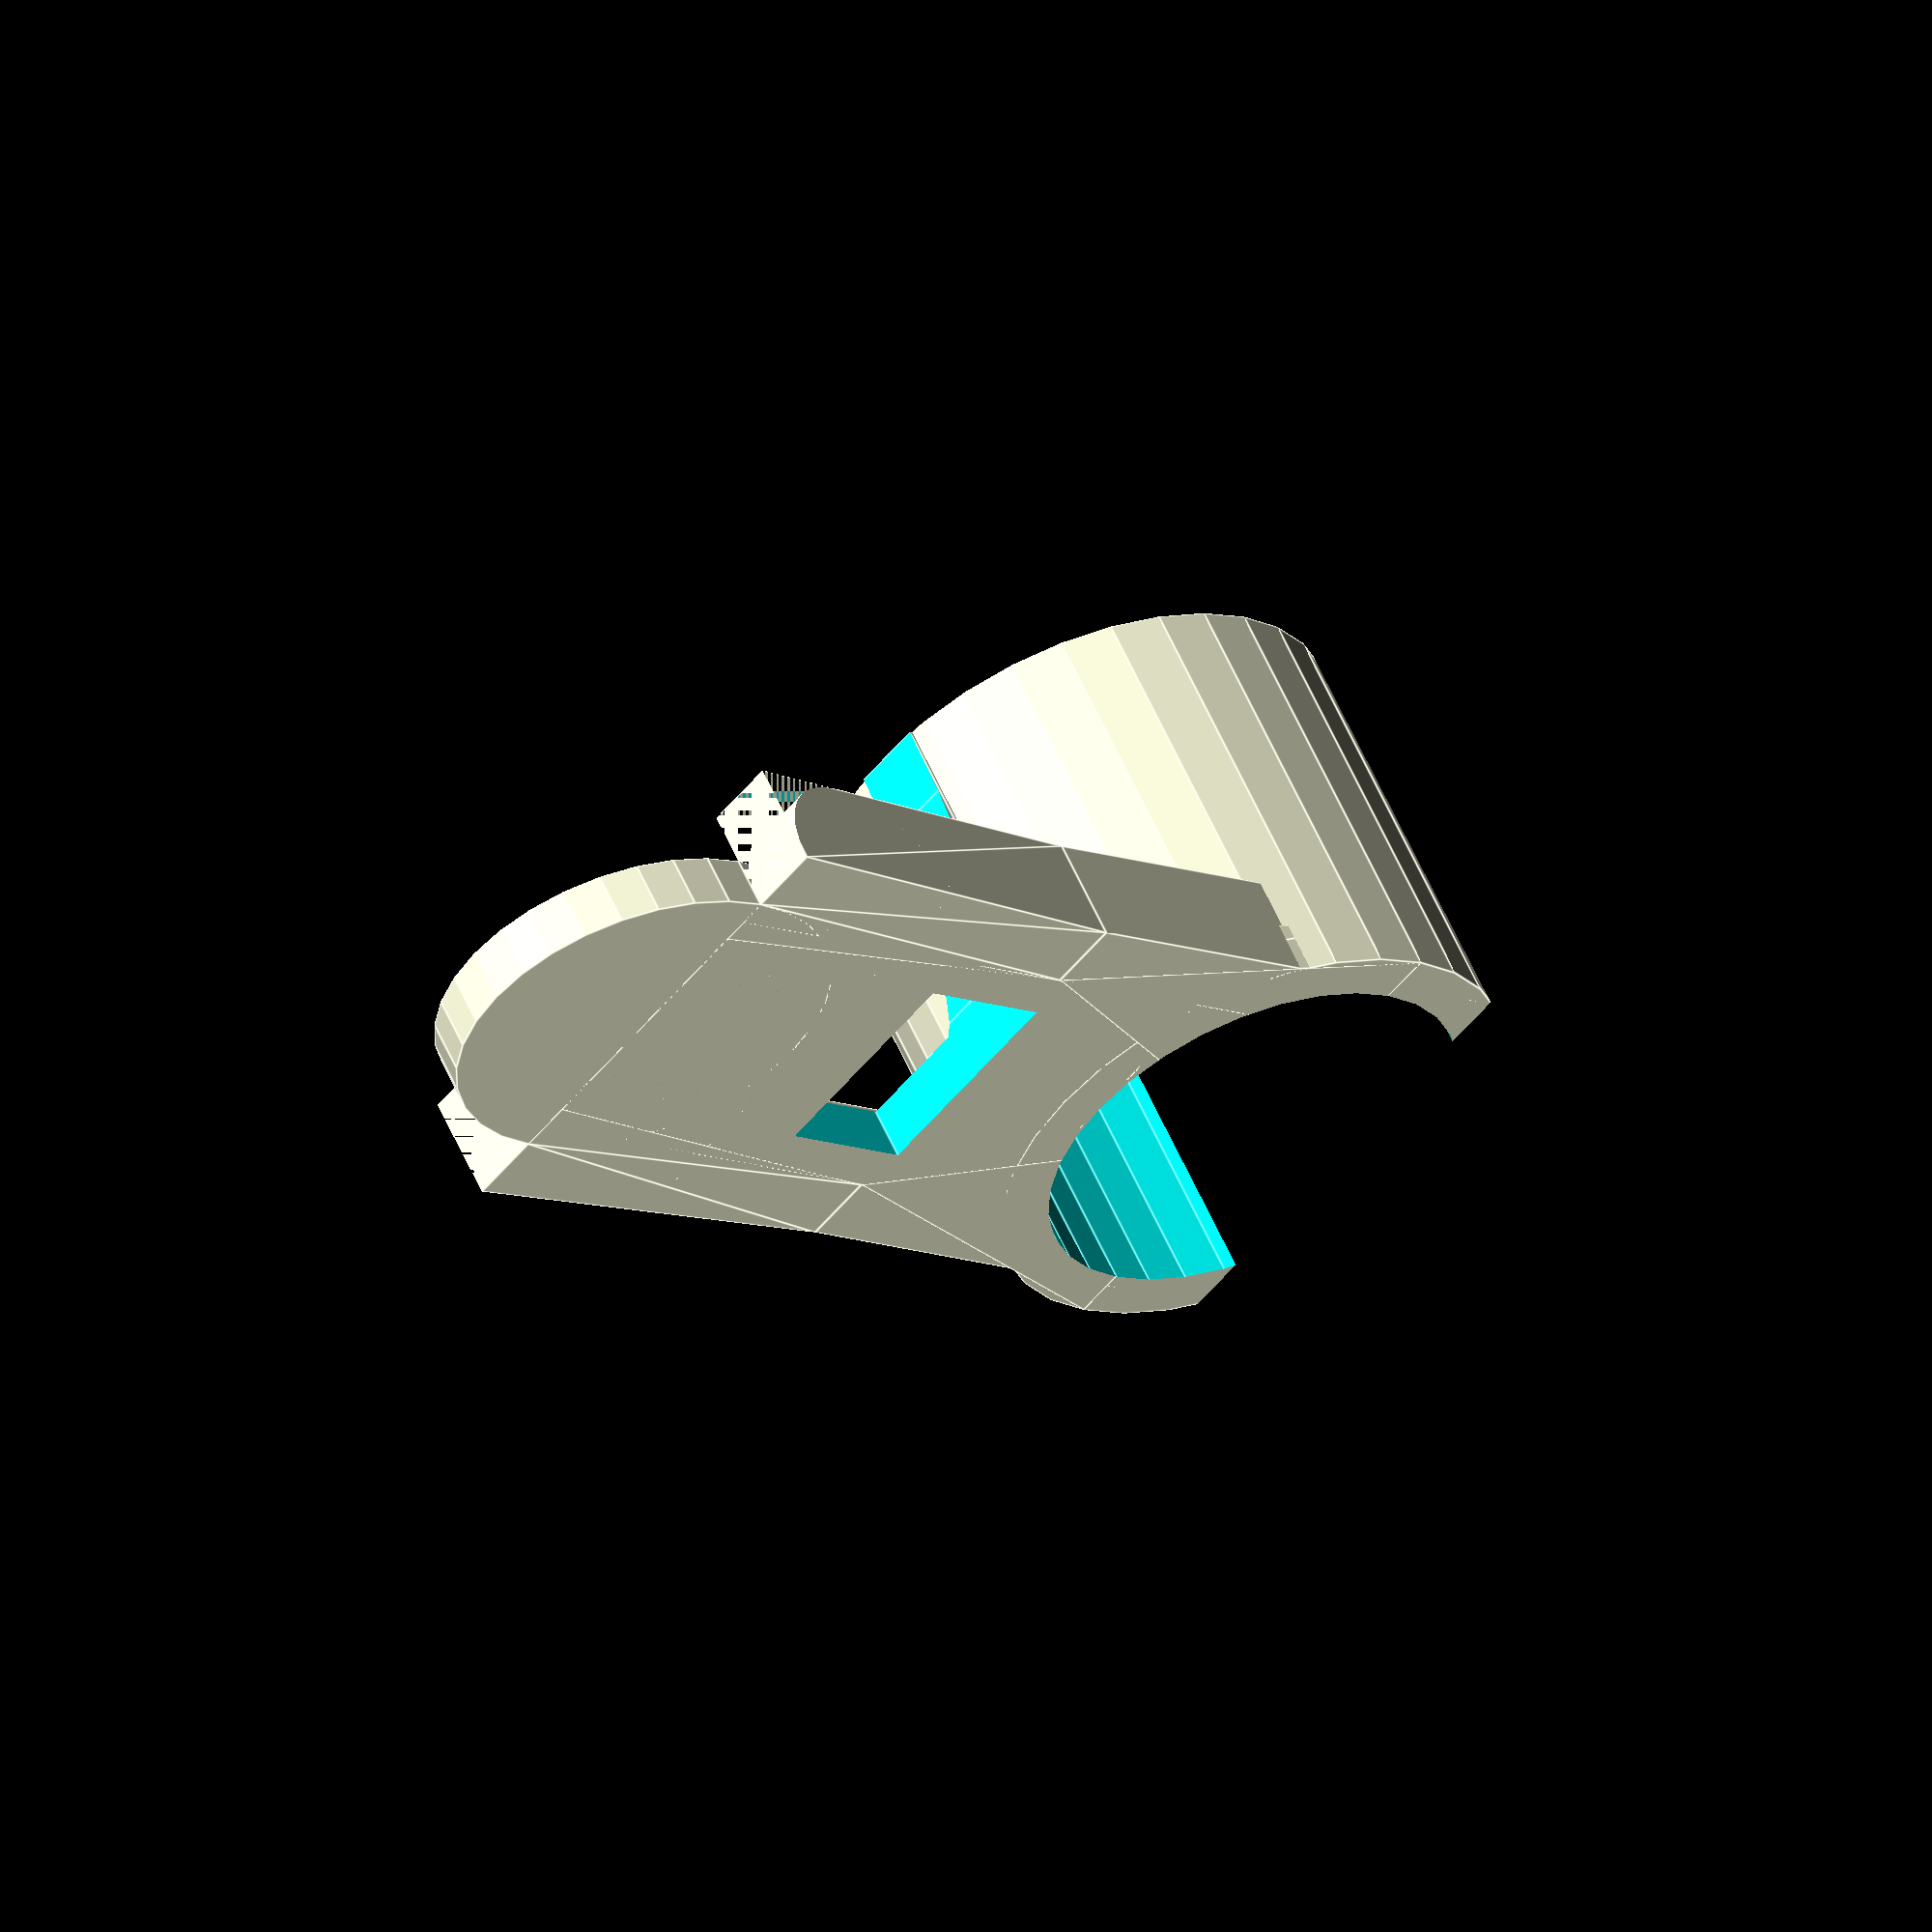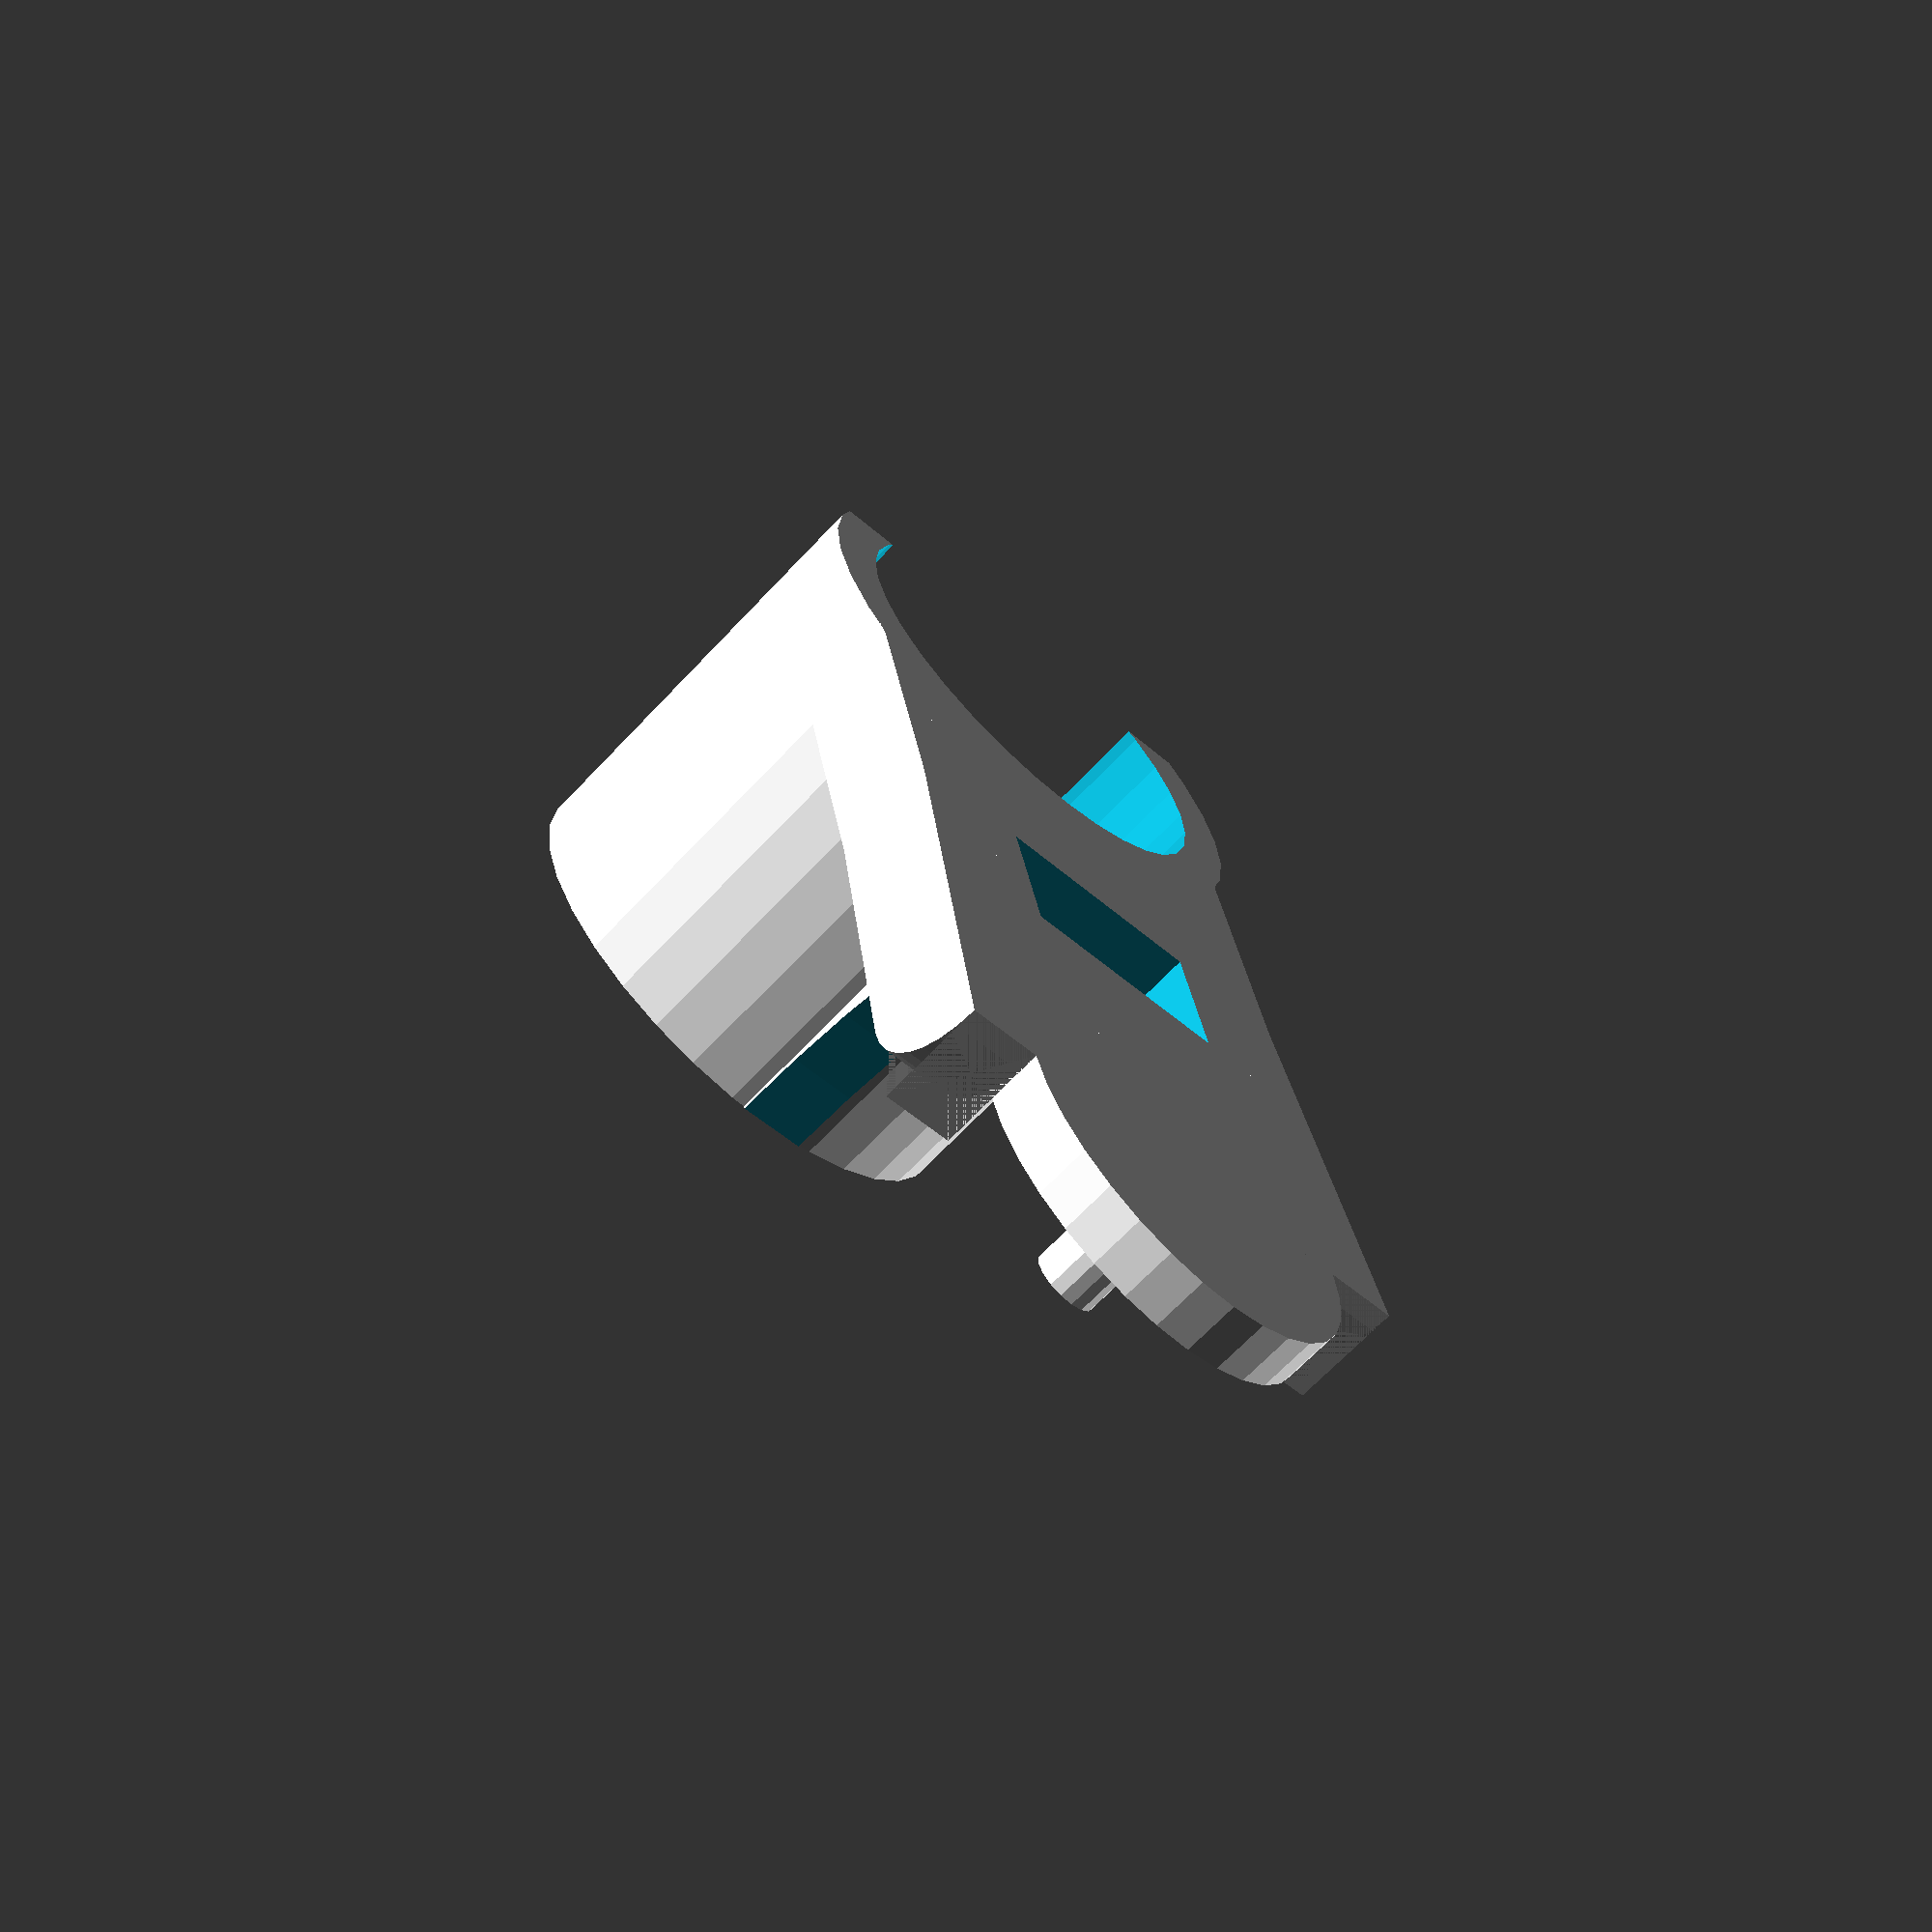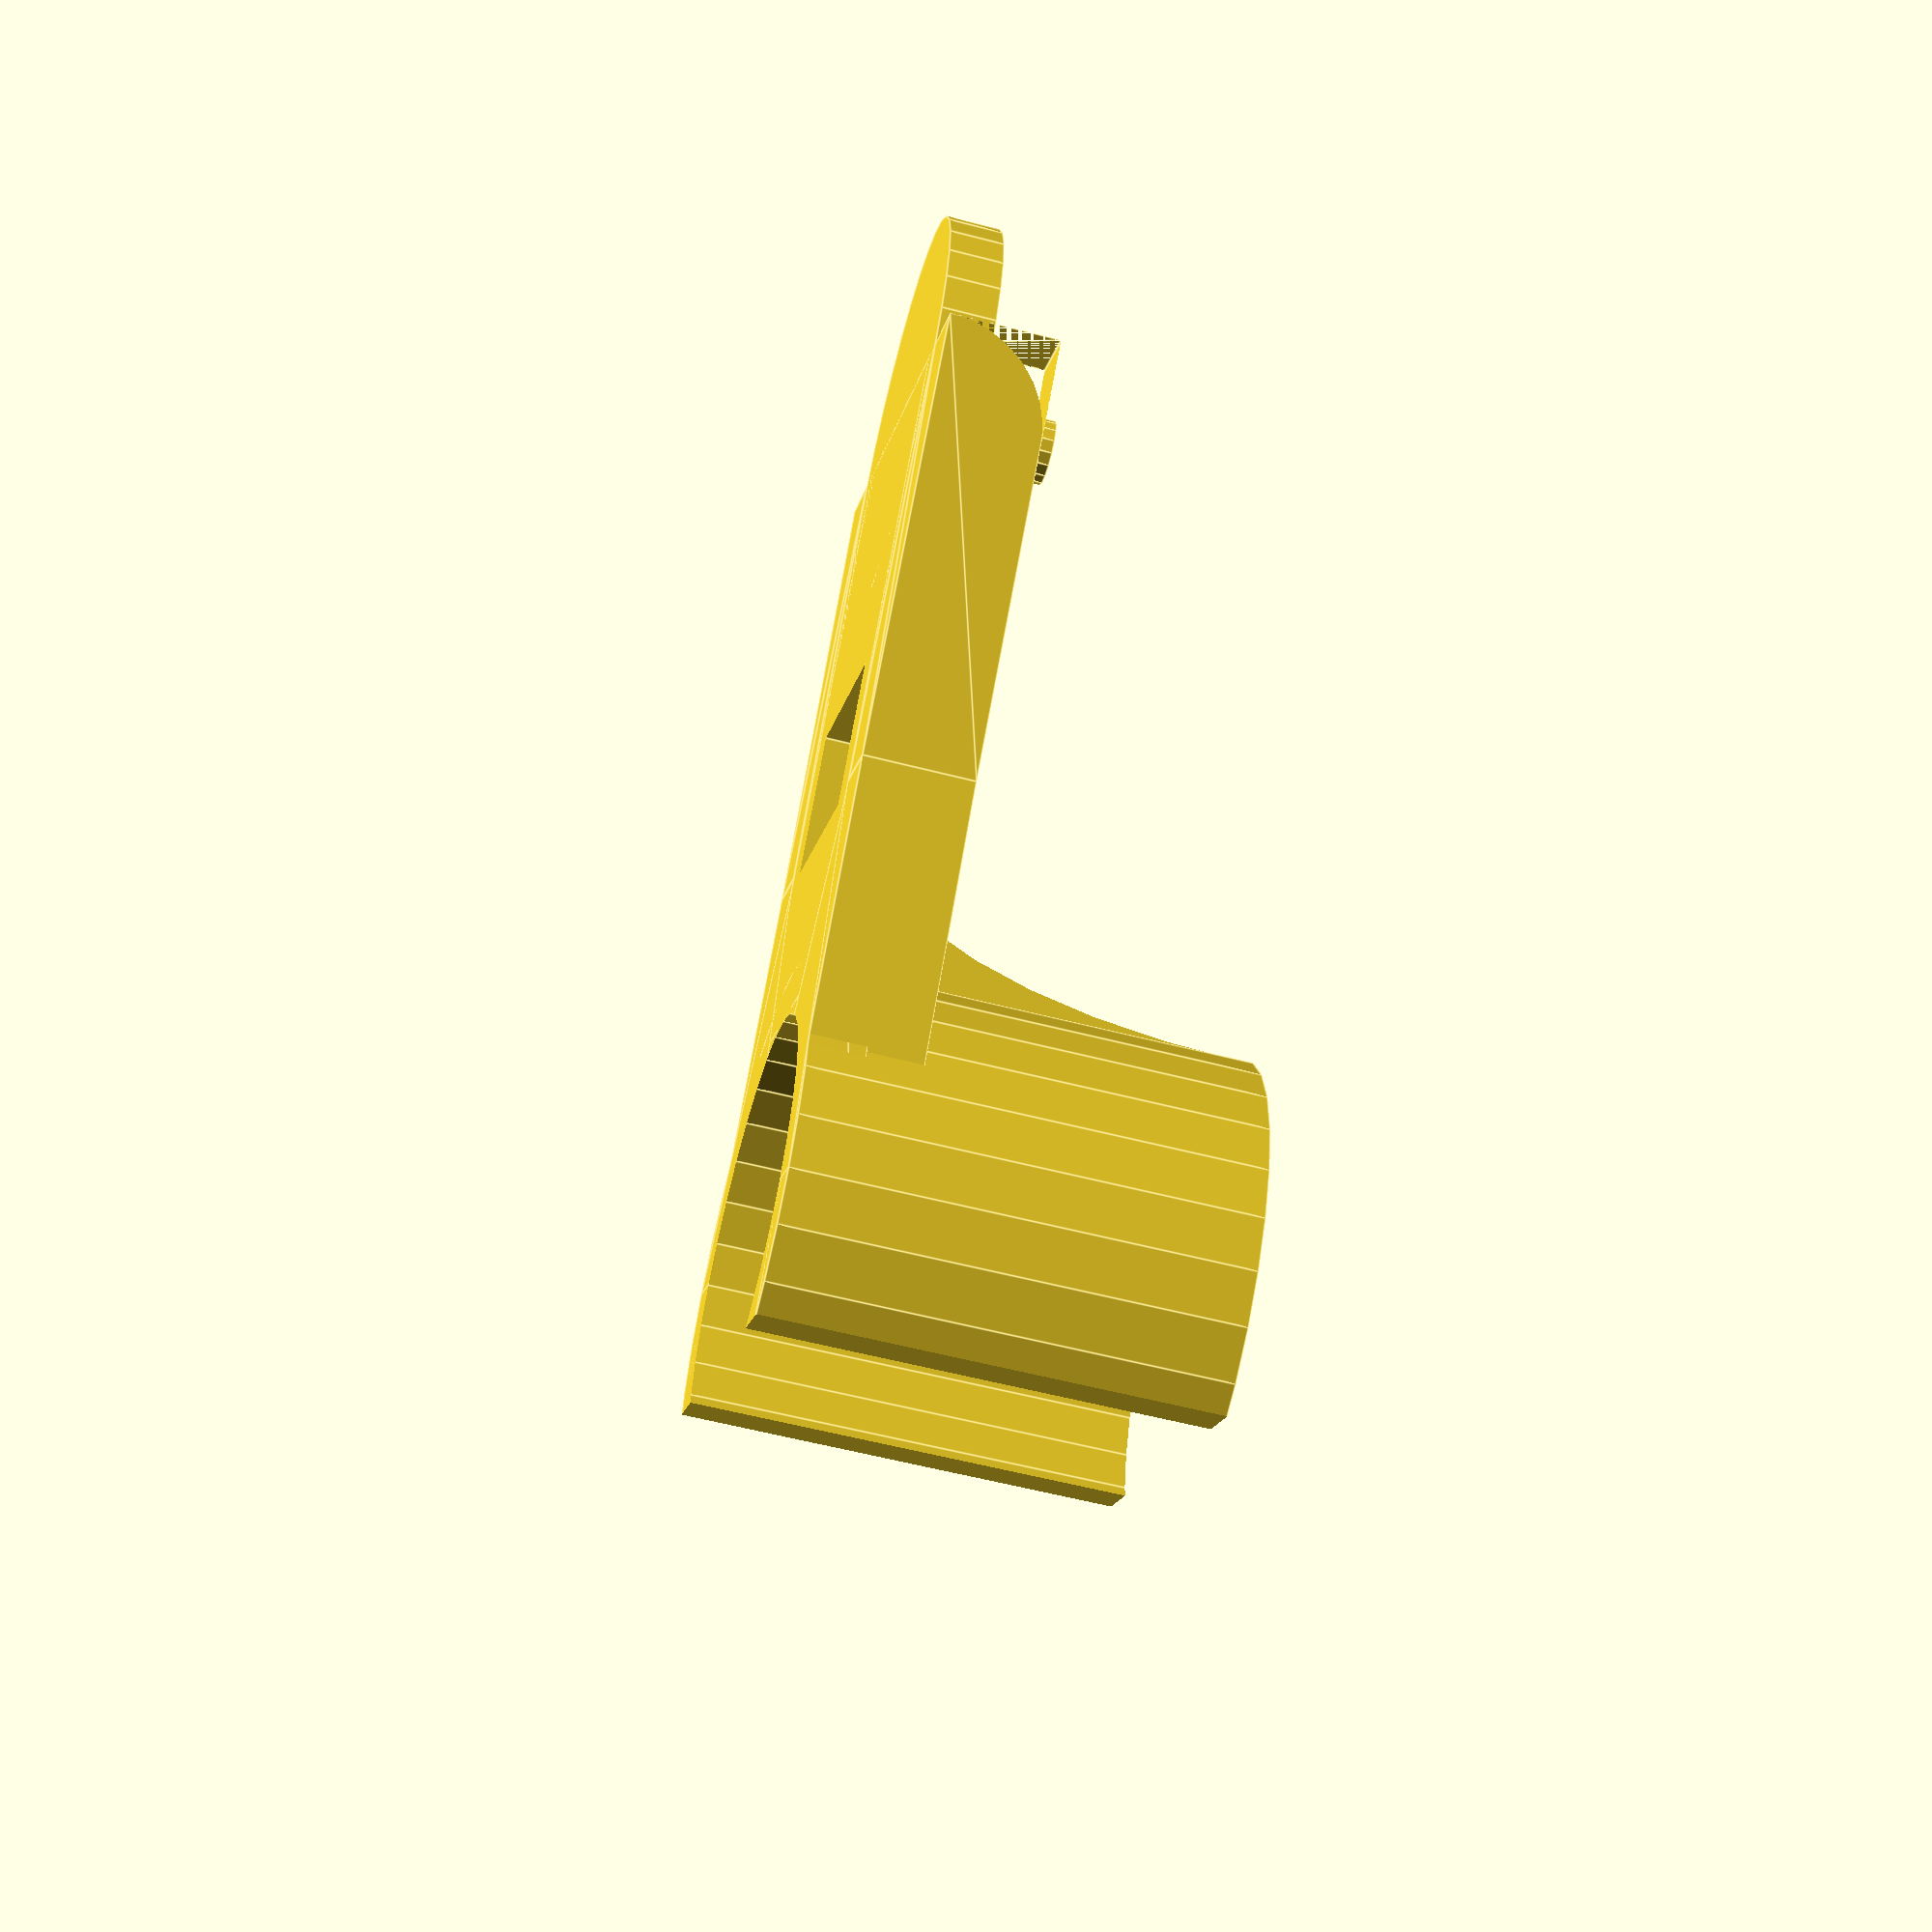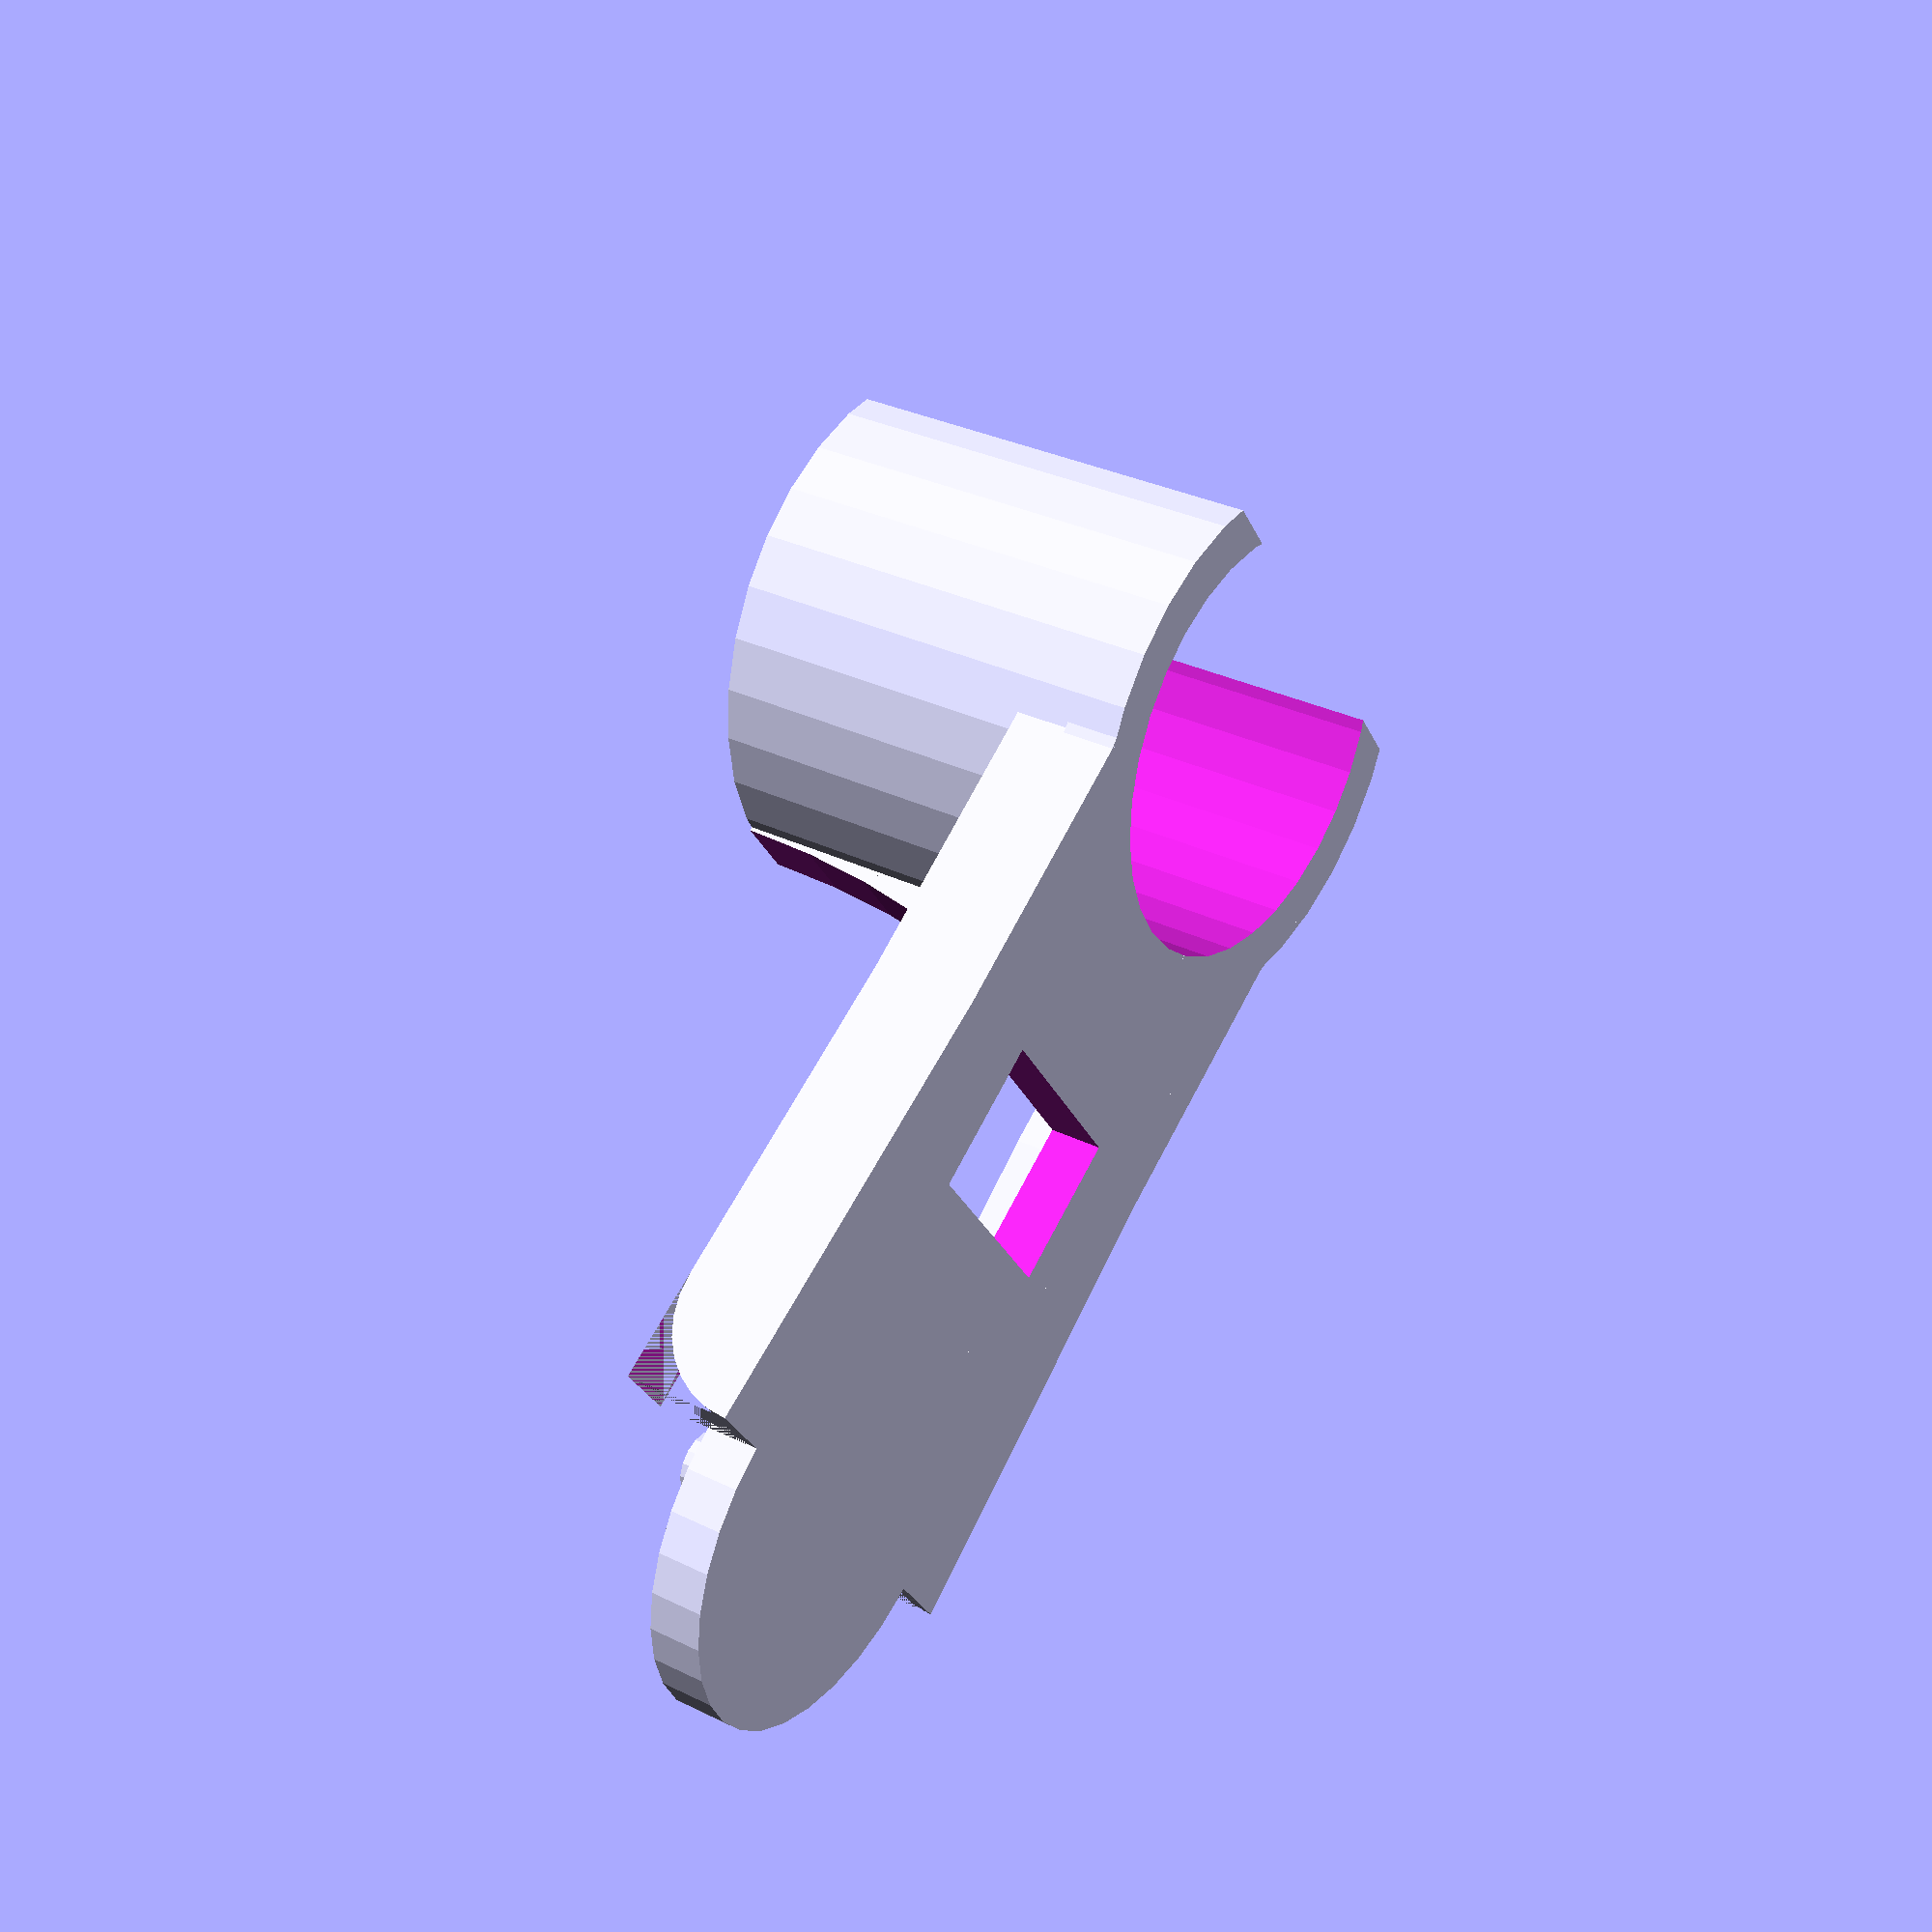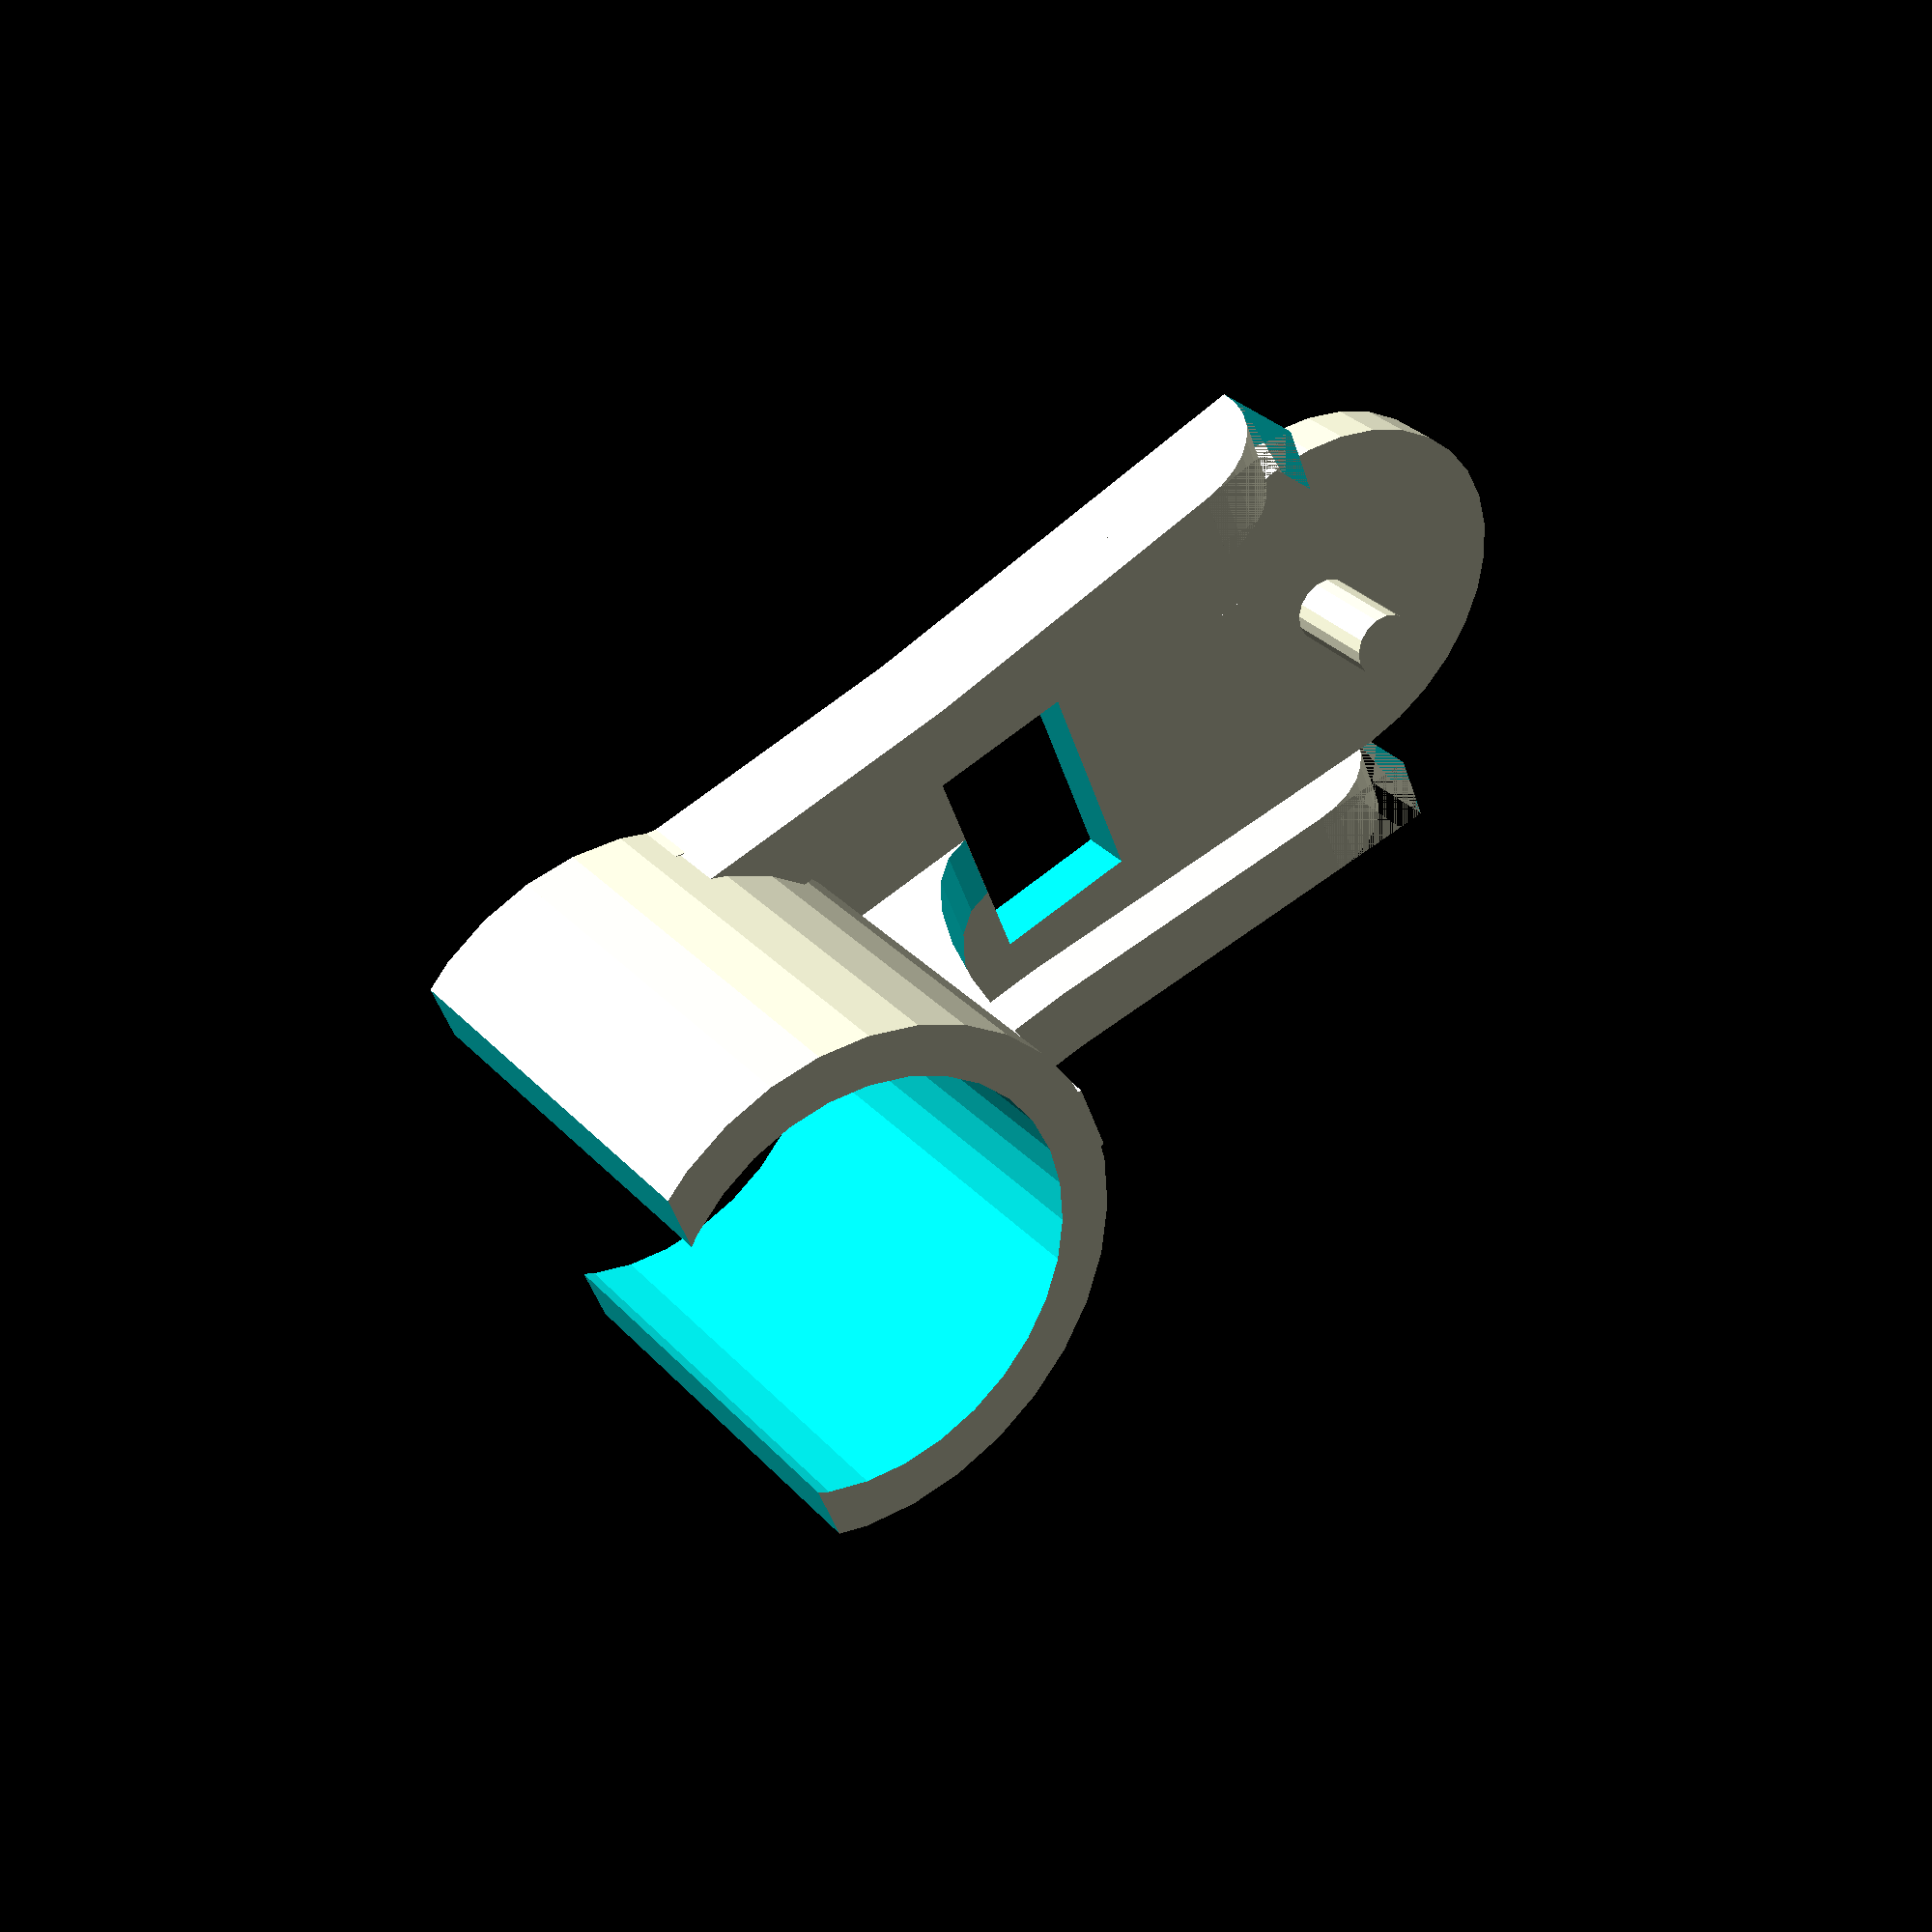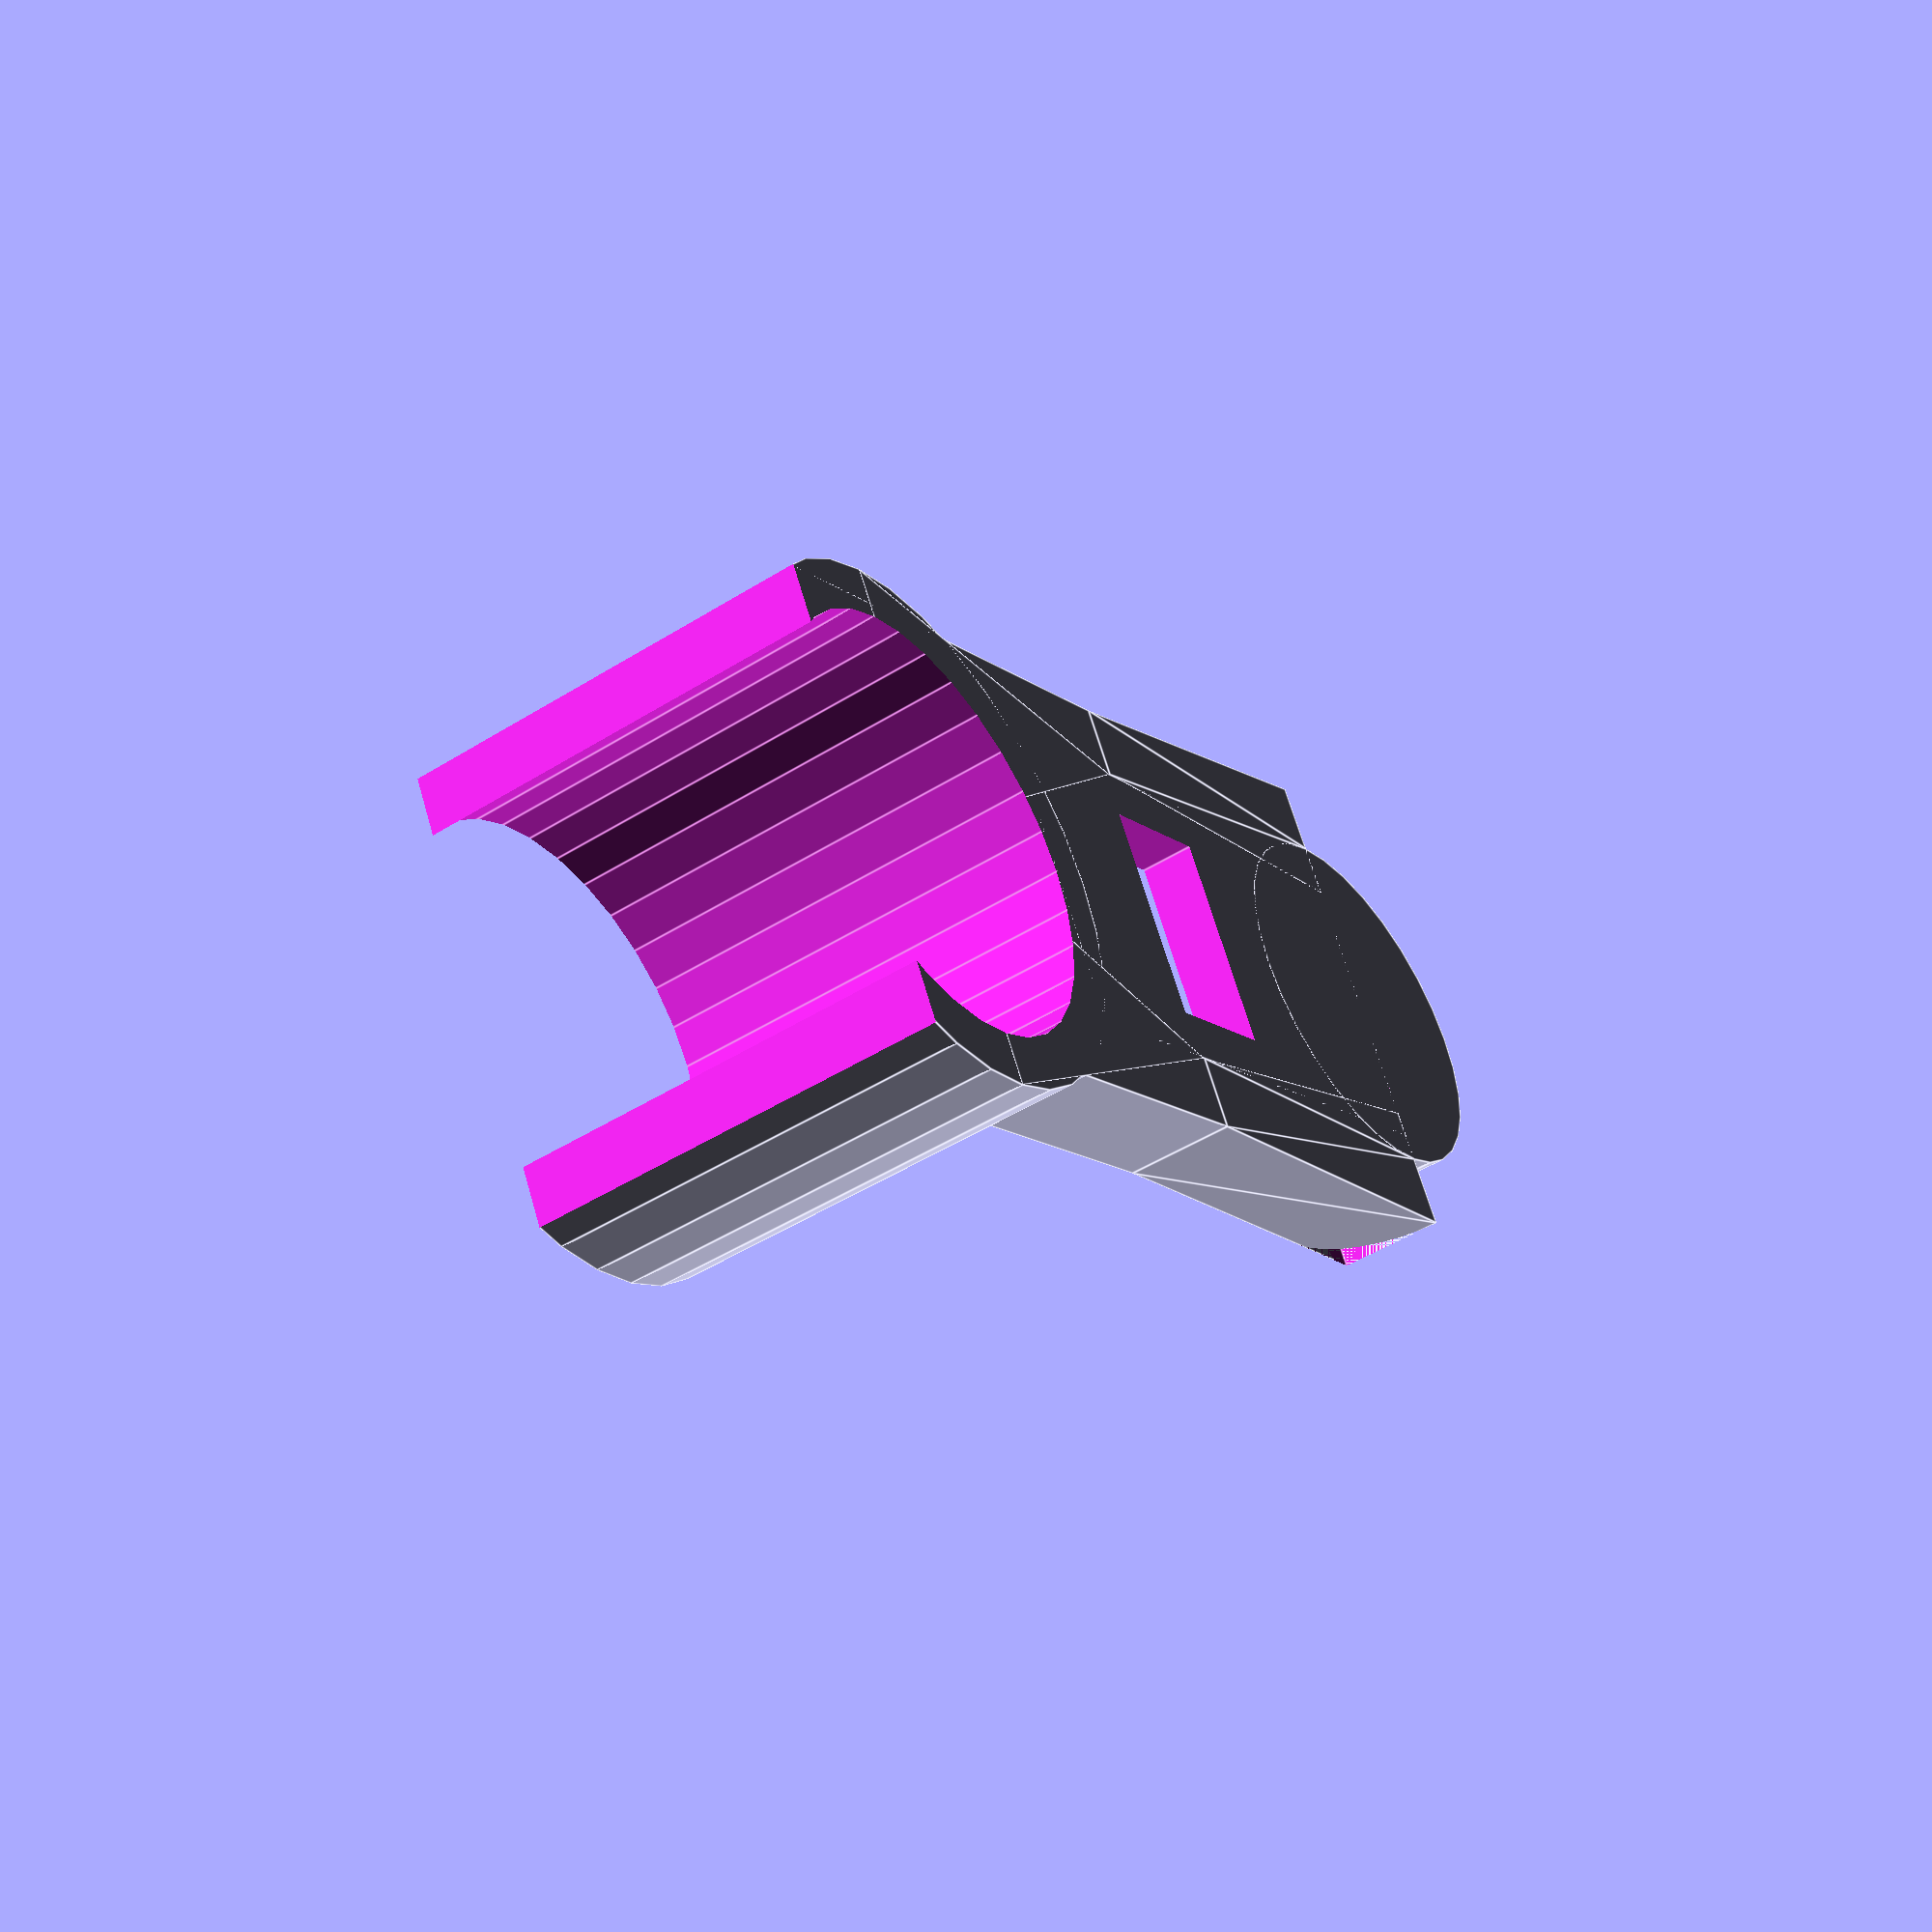
<openscad>
// This work uses the  Creative Commons Attribution-Noncommercial-Share Alike license
// https://creativecommons.org/licenses/by-nc-sa/1.0/ © 2016, Stefan Kohlbrecher.

//Diameter of props
prop_diameter = 56;

//Desired prop to prop distance
prop_prop_distance = 5;

//Diagonal length of PCB from arm end to arm end
pcb_diagonal_length = 56;

// Distance between the mounting pin an the edge of the frame. This is fixed for a given frame.
dist_hole_edge = 6.12;

// Distance of motor to center of pcb
dist_center_pcb_to_motor = ((prop_diameter + prop_prop_distance)/2) * sqrt(2);
//echo (dist_center_pcb_to_motor);

// Diameter of the pin for the hole in the frame
pin_diameter = 0.9;

// Diameter of the pin for the hole in the frame
pin_length = 1.35;

// Height of the main plate
plate_thickness = 0.75;

// Width of main plate
plate_width = 4.3;

// Arm widening per mm.
arm_widening_per_mm = 0.060013;

// Side strengthening dist from arm end
side_strengthening_length_inward = dist_hole_edge;

side_strengthening_height = 1.5;

// Motor diameter. It is recommended to make this a little smaller than actual motor diameter (e.g. 5.9 for 6mm motors)
motor_diameter=5.9;

// Thickness of motor clamp
motor_clamp_thickness = 0.7;

// Height of motor clamp
motor_clamp_height = 6.0;

// Width of motor clamp reinforcement strut
motor_clamp_top_reinforcement_width = 1;

// 0 makes motor clamp half circle, values up to 1 make it go further around the motor
motor_clamp_cutoff_factor = 0.6;

// Size of SMD LED hole (x)
smd_led_size_x = 2.0;

// Size of SMD LED hole (y/width)
smd_led_size_y = 3;

// Distance of SMD LED hole wrt pin
smd_led_offset_x = 5.25;

// Width of the reinforcement half circles near SMD LED
smd_led_side_reinforcement_width = 1.0;

// Distance of arm knot notch 
arm_knot_notch_offset_x = 3.93;

// Arm knot notch radius
arm_knot_notch_radius = 1;

// Arm knot notch center_z;
arm_knot_notch_offset_z = 2.65;

//Additional distance beyond the edge of the frame for the clamp
dist_additional = 2.0;//dist_center_pcb_to_motor - (pcb_diagonal_length/2 + motor_diameter/2+motor_clamp_thickness);
//echo (dist_additional);


// Base plate with removed smd led rectangle
module BasePlate(){

  union(){
    scale ([plate_width/1.5,plate_width/2+arm_widening_per_mm*side_strengthening_length_inward,1]) cylinder(r=1,h=plate_thickness,$fn=32);
    difference(){
      translate([0,-plate_width/2]) cube([ dist_hole_edge + dist_additional + motor_clamp_thickness,plate_width,plate_thickness]);
      translate([smd_led_offset_x-smd_led_size_x/2,-smd_led_size_y/2,-0.5]) cube([smd_led_size_x,smd_led_size_y,10.0]);
    }
  }
}

// Side reinforcement. Half circle to strengthen sides around SMD LED hole
module SideReinforcement(){
  //intersection(){
  //  rotate([90,0,0]) cylinder(r=smd_led_size_x,h=smd_led_side_reinforcement_width,$fn=16);
  //  translate([0,0,smd_led_size_x]) cube([smd_led_size_x*2, smd_led_size_x*2, smd_led_size_x*2], center = true);
  //}

  translate([0,-smd_led_side_reinforcement_width,0]) cube([dist_hole_edge + dist_additional +motor_diameter/2+motor_clamp_thickness, smd_led_side_reinforcement_width, side_strengthening_height]);

  side_reinf_gap_fill = [[0,0],
        [-side_strengthening_length_inward,-arm_widening_per_mm*side_strengthening_length_inward],
        [-side_strengthening_length_inward,arm_widening_per_mm*side_strengthening_length_inward]]; 

  translate([0,-smd_led_side_reinforcement_width,plate_thickness/2])
  linear_extrude(height = plate_thickness, center = true, convexity = 0, twist = 0)
  polygon(side_reinf_gap_fill);


  side_reinf_angled = [[0,0],
        [0,smd_led_side_reinforcement_width],
        [-side_strengthening_length_inward,smd_led_side_reinforcement_width+arm_widening_per_mm*side_strengthening_length_inward],
        [-side_strengthening_length_inward,+arm_widening_per_mm*side_strengthening_length_inward]]; 
 
difference(){ 
  translate([0,-smd_led_side_reinforcement_width,side_strengthening_height/2])
  linear_extrude(height = side_strengthening_height, center = true, convexity = 0, twist = 0)
  polygon(side_reinf_angled);


  translate([-side_strengthening_length_inward+side_strengthening_height,arm_widening_per_mm*side_strengthening_length_inward,0])
  rotate ([90,0,0])
  difference(){
    translate ([-side_strengthening_height,0,-side_strengthening_height/2]) cube([side_strengthening_height, side_strengthening_height, side_strengthening_height*2]);
    cylinder(r=side_strengthening_height,h=smd_led_side_reinforcement_width*5,$fn=32, center = true);
    
  }
}
}



module FrameHolePin()
{
  translate([0,0,plate_thickness]) cylinder(r=pin_diameter/2,h=pin_length,$fn=16);
}

// Clip is too filigrane, doesnt print well. Keeping it for anyone interested to try
module FrameHolePinTopClip()
{
  // Unused. top clip does not print properly
  top_clip_pin_length = 0.5;
  // Unused. top clip does not print properly
  top_clip_slit_size_x = 5;
  // Unused. top clip does not print properly
  top_clip_slit_size_y = 0.3;
  difference(){
    translate([0,0,pin_length])  cylinder(r1=(pin_diameter/2)*1.00, r2=(pin_diameter/2)*1.65,h=top_clip_pin_length,$fn=16);
    translate([0,0,pin_length+top_clip_pin_length])  cube([top_clip_slit_size_x, top_clip_slit_size_y, top_clip_pin_length*2], center = true);
  }
}

module ClampSideReinforcement()
{
  a = [[dist_hole_edge,plate_width/2],
        [dist_hole_edge + dist_additional +motor_diameter/2+motor_clamp_thickness,0],
        [dist_hole_edge + dist_additional +motor_diameter/2+motor_clamp_thickness,motor_diameter/2+motor_clamp_thickness]]; 



  translate([0,0,plate_thickness/2])
  linear_extrude(height = plate_thickness, center = true, convexity = 0, twist = 0)
  polygon(a);

}

module ClampTopReinforcement()
{
  scale_x = (dist_hole_edge + dist_additional) - (smd_led_offset_x+smd_led_size_x/2);
  scale_y = motor_clamp_height - plate_thickness;
  

  translate([smd_led_offset_x+smd_led_size_x/2,-motor_clamp_top_reinforcement_width/2,plate_thickness+scale_y-0.001])
  rotate([-90,0,0])
  scale([scale_x,scale_y,1])

  {
    difference()
    {
      cube([1, 1, 1]);
      translate([0,0,-motor_clamp_top_reinforcement_width/2]) cylinder(r=1, h=motor_clamp_top_reinforcement_width*2,$fn=32);
    }
    scale([1,1,1]) translate([1,0,0])
    cube ([1,1,1]); 
  }
}

//Collects all basic geometry To make it easy to cut out the motor hole and clamp cutoff at the end
module BasicGeom()
{
   FrameHolePin();
   //FrameHolePinTopClip();
   
union(){
   BasePlate();
    //Add side reinforcement at LED hole
    mirror([0,1,0]){
      translate([dist_hole_edge,plate_width/2+smd_led_side_reinforcement_width,0]) SideReinforcement();
    }

    translate([dist_hole_edge,plate_width/2+smd_led_side_reinforcement_width,0]) SideReinforcement();

    //translate([dist_hole_edge,-plate_width/2+0.01,0]) SideReinforcement();
}

    translate([dist_hole_edge + dist_additional +motor_diameter/2+motor_clamp_thickness ,0])
    cylinder(r=motor_diameter/2+motor_clamp_thickness,h=motor_clamp_height,$fn=32);

    ClampSideReinforcement();
    scale([1,-1,1]) ClampSideReinforcement();

    ClampTopReinforcement();
}

module ClampCutOut()
{
  translate([dist_hole_edge + dist_additional +motor_diameter/2+motor_clamp_thickness ,0])
  union(){
    translate([0,0,-0.15]) cylinder(r=motor_diameter/2,h=motor_clamp_height*1.5,$fn=32);
    translate([(motor_diameter/2)*motor_clamp_cutoff_factor,-motor_diameter*2,-motor_diameter*2]) cube(motor_diameter*4, motor_diameter*4, motor_diameter*4);
  }
}


module MotorMount()
{
  difference(){
    BasicGeom();
    ClampCutOut();
  }
}

module ArmKnotNotch()
{
  translate([arm_knot_notch_offset_x,0,arm_knot_notch_offset_z])
  rotate ([90,0,0])
  cylinder(r=arm_knot_notch_radius,h=10,$fn=32, center = true);
}

difference(){
  MotorMount();
  //ArmKnotNotch();
}

</openscad>
<views>
elev=123.7 azim=318.2 roll=23.1 proj=o view=edges
elev=246.3 azim=101.4 roll=43.0 proj=p view=solid
elev=58.0 azim=49.6 roll=254.9 proj=p view=edges
elev=149.4 azim=36.5 roll=54.4 proj=p view=solid
elev=329.9 azim=158.4 roll=326.4 proj=p view=wireframe
elev=47.1 azim=28.7 roll=125.5 proj=p view=edges
</views>
